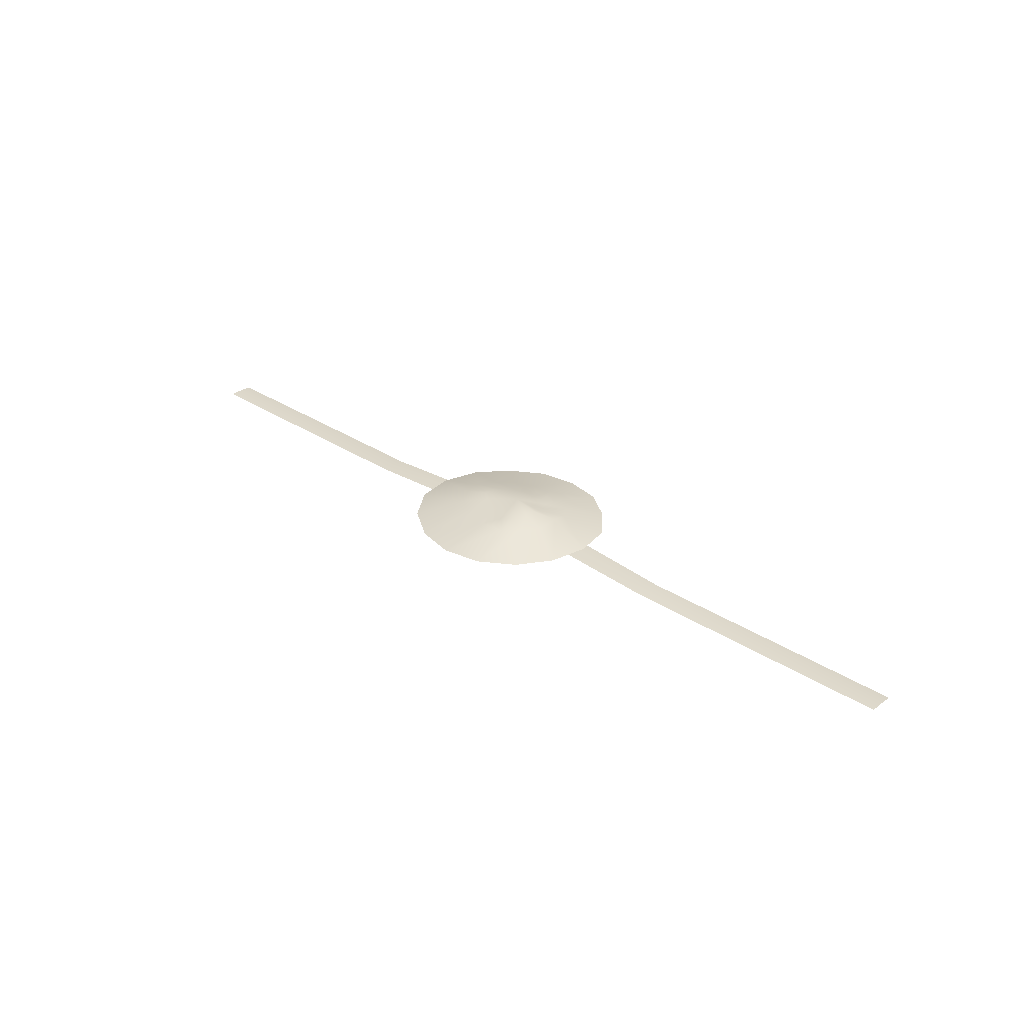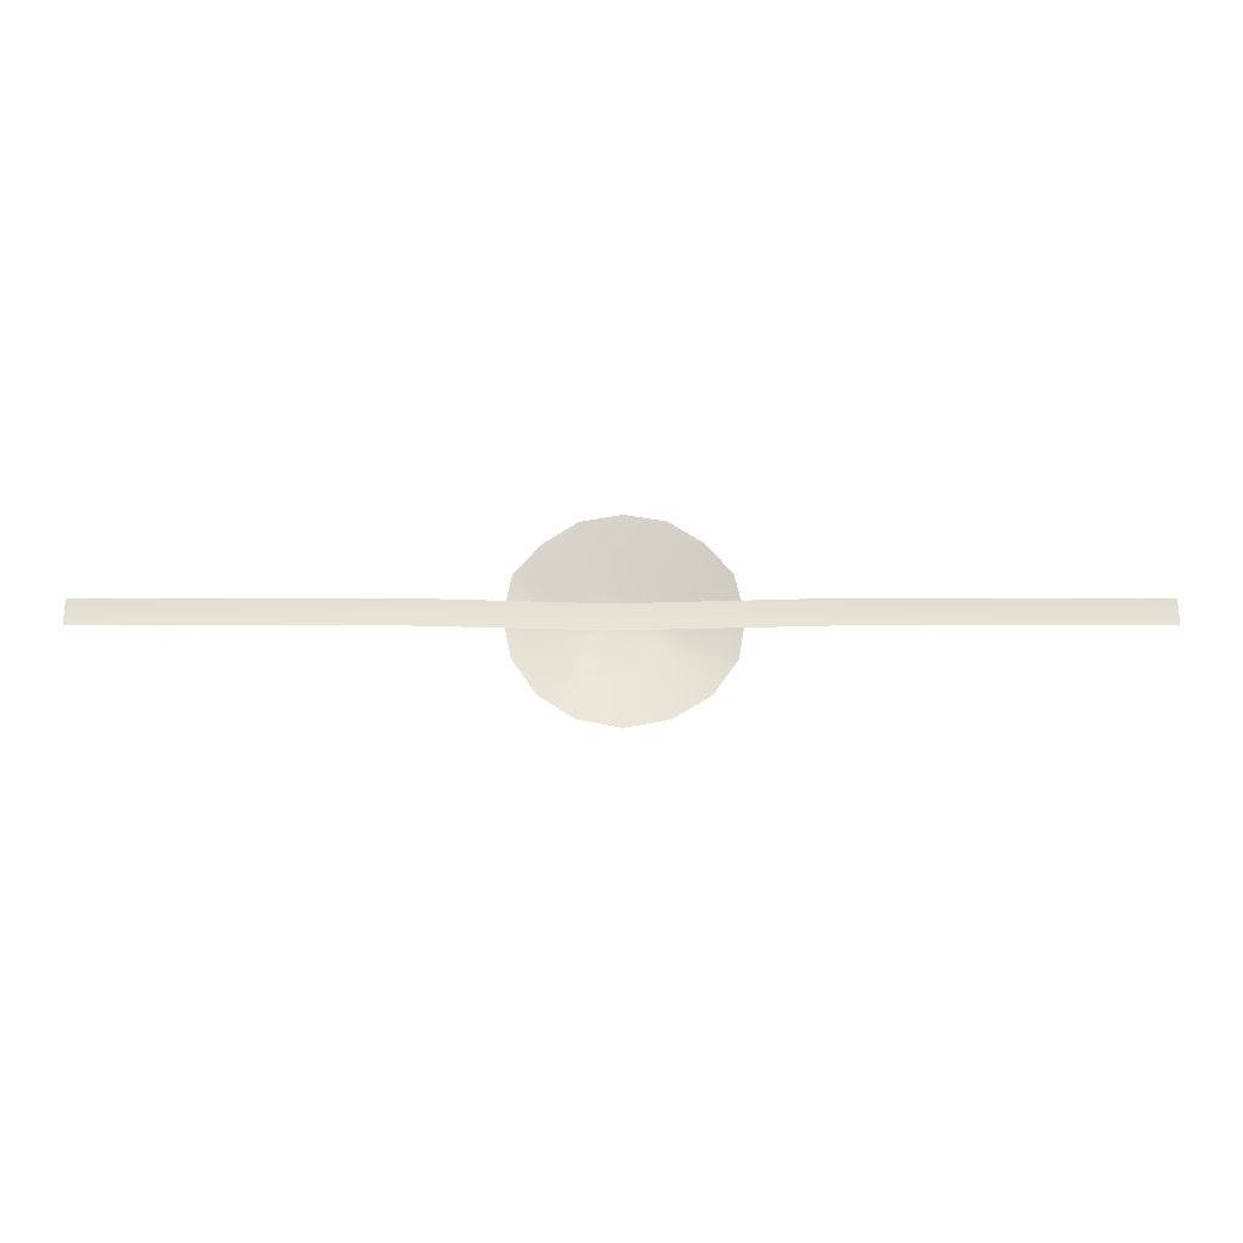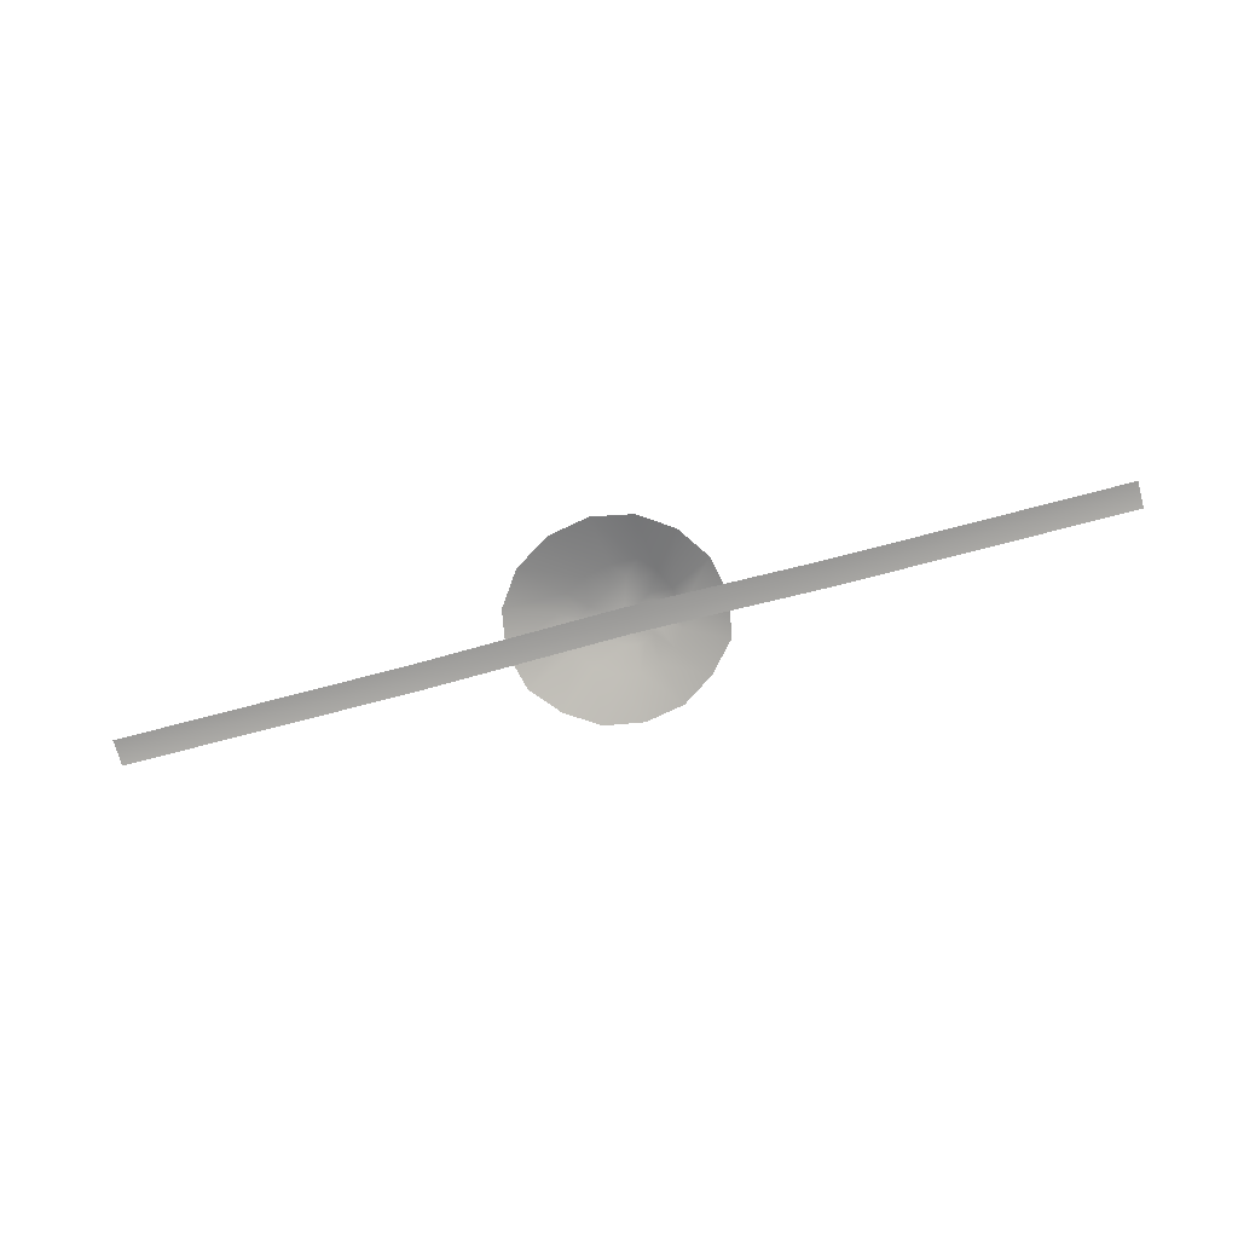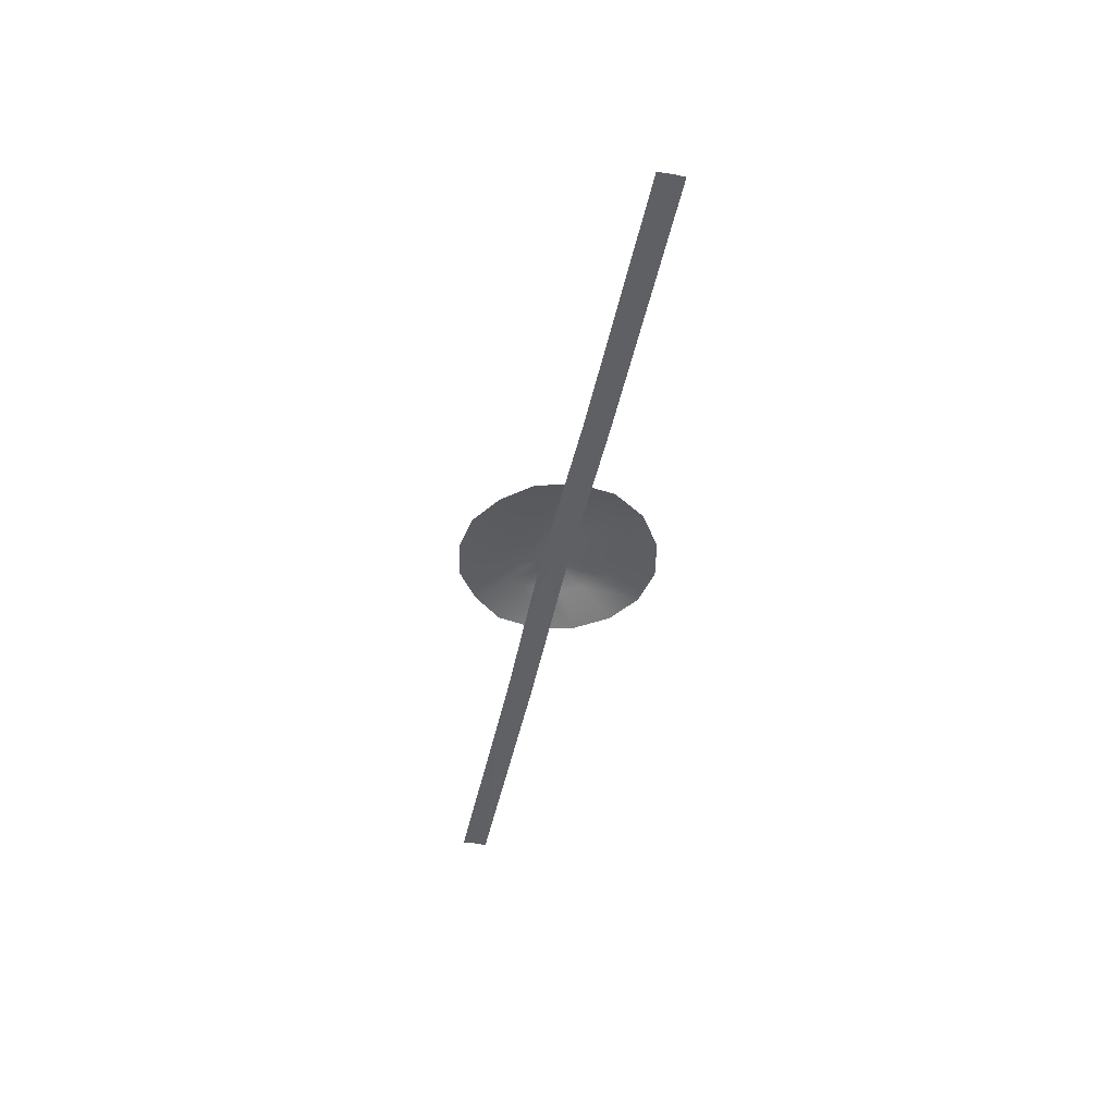
<metadata>
{"format":"obj","ext":"obj","renderer":"f3d","projection":"perspective","resolution":1024,"background":"white","views":[{"elev":30.5,"azim":43.6,"up":"+Z"},{"elev":-24.1,"azim":180.0,"up":"+Y"},{"elev":-73.2,"azim":14.8,"up":"+Z"},{"elev":-44.4,"azim":-101.6,"up":"+Z"}]}
</metadata>
<code>
g meshSnowyForestFirepitRingGoo
v -1.199 0.02563 0.0257
v -2.953 -0.05435 0.03059
v -2.953 0.02563 0.0257
v -1.199 -0.05436 0.03059
v -2.953 -0.1343 0.0257
v -1.199 -0.1343 0.0257
v 0.02349 -0.1341 0.09427
v 0.03974 -0.04937 0.1039
v 0.04574 0.03043 0.1103
v 1.199 0.02563 0.0257
v 1.199 -0.05436 0.03059
v 1.199 -0.1343 0.0257
v 2.953 -0.1343 0.0257
v 2.953 -0.05436 0.03059
v 2.953 0.02563 0.0257
v -0.09641 0.2579 0.1545
v -0.2474 0.5141 0.09365
v -0.007502 0.5554 0.09359
v 0.03373 0.283 0.1494
v 0.2325 0.5101 0.09361
v -0.2152 0.1869 0.1655
v -0.4515 0.3798 0.09369
v 0.1582 0.2584 0.1487
v 0.4277 0.3779 0.09366
v -0.3046 0.0807 0.1808
v -0.6035 0.197 0.09659
v 0.263 0.1884 0.1487
v 0.5853 0.1973 0.09389
v -0.3475 -0.04425 0.1953
v -0.6629 -0.04923 0.105
v 0.3298 0.09039 0.1601
v 0.6341 -0.04823 0.09389
v -0.3312 -0.1685 0.2018
v -0.6204 -0.2952 0.11
v 0.3462 -0.01646 0.1883
v 0.5853 -0.2937 0.09389
v -0.2529 -0.2727 0.1953
v -0.4766 -0.5029 0.1062
v 0.333 -0.1546 0.1668
v 0.4462 -0.5018 0.09389
v -0.1297 -0.3414 0.1808
v -0.2577 -0.6412 0.0977
v 0.2778 -0.2744 0.1731
v 0.2381 -0.6409 0.09389
v 0.02346 -0.3734 0.1776
v -0.007378 -0.6897 0.09389
v 0.1913 -0.3665 0.1896
v -0.2137 -0.107 0.2092
v -0.1494 -0.1567 0.2093
v 0.01955 -0.03732 0.2223
v -0.1998 -0.04276 0.2088
v -0.01827 -0.2291 0.2019
v -0.1346 0.02391 0.2074
v 0.09873 -0.2795 0.2043
v -0.06441 0.07942 0.2031
v 0.1701 -0.234 0.2142
v -0.006441 0.1148 0.1972
v 0.1991 -0.1446 0.2236
v 0.0561 0.127 0.1939
v 0.2142 -0.08478 0.2262
v 0.1152 0.1144 0.1926
v 0.2109 -0.02839 0.2067
v 0.1644 0.07901 0.1917
v 0.1965 0.02751 0.193
g meshSnowyForestFirepitRingGoo_0
f 3 2 1
f 2 4 1
f 2 5 4
f 5 6 4
f 4 6 7
f 1 4 8
f 8 4 7
f 9 1 8
f 10 9 8
f 11 8 7
f 11 10 8
f 12 11 7
f 12 13 11
f 13 14 11
f 11 14 10
f 14 15 10
f 18 17 16
f 19 18 16
f 20 18 19
f 16 17 21
f 17 22 21
f 23 20 19
f 24 20 23
f 21 22 25
f 22 26 25
f 27 24 23
f 28 24 27
f 25 26 29
f 26 30 29
f 31 28 27
f 32 28 31
f 29 30 33
f 30 34 33
f 35 32 31
f 36 32 35
f 33 34 37
f 34 38 37
f 39 36 35
f 40 36 39
f 37 38 41
f 38 42 41
f 43 40 39
f 44 40 43
f 41 42 45
f 42 46 45
f 46 44 47
f 47 44 43
f 45 46 47
f 33 37 48
f 37 41 49
f 37 49 48
f 48 49 50
f 33 48 51
f 51 48 50
f 29 33 51
f 41 52 49
f 41 45 52
f 49 52 50
f 29 51 53
f 53 51 50
f 25 29 53
f 45 54 52
f 45 47 54
f 52 54 50
f 25 53 55
f 55 53 50
f 21 25 55
f 47 56 54
f 54 56 50
f 57 55 50
f 21 55 57
f 56 58 50
f 47 43 56
f 43 58 56
f 16 21 57
f 43 39 58
f 16 57 59
f 59 57 50
f 19 16 59
f 39 60 58
f 58 60 50
f 39 35 60
f 19 59 61
f 61 59 50
f 23 19 61
f 35 62 60
f 60 62 50
f 35 31 62
f 23 61 63
f 63 61 50
f 27 23 63
f 31 64 62
f 62 64 50
f 64 63 50
f 27 63 64
f 31 27 64

</code>
